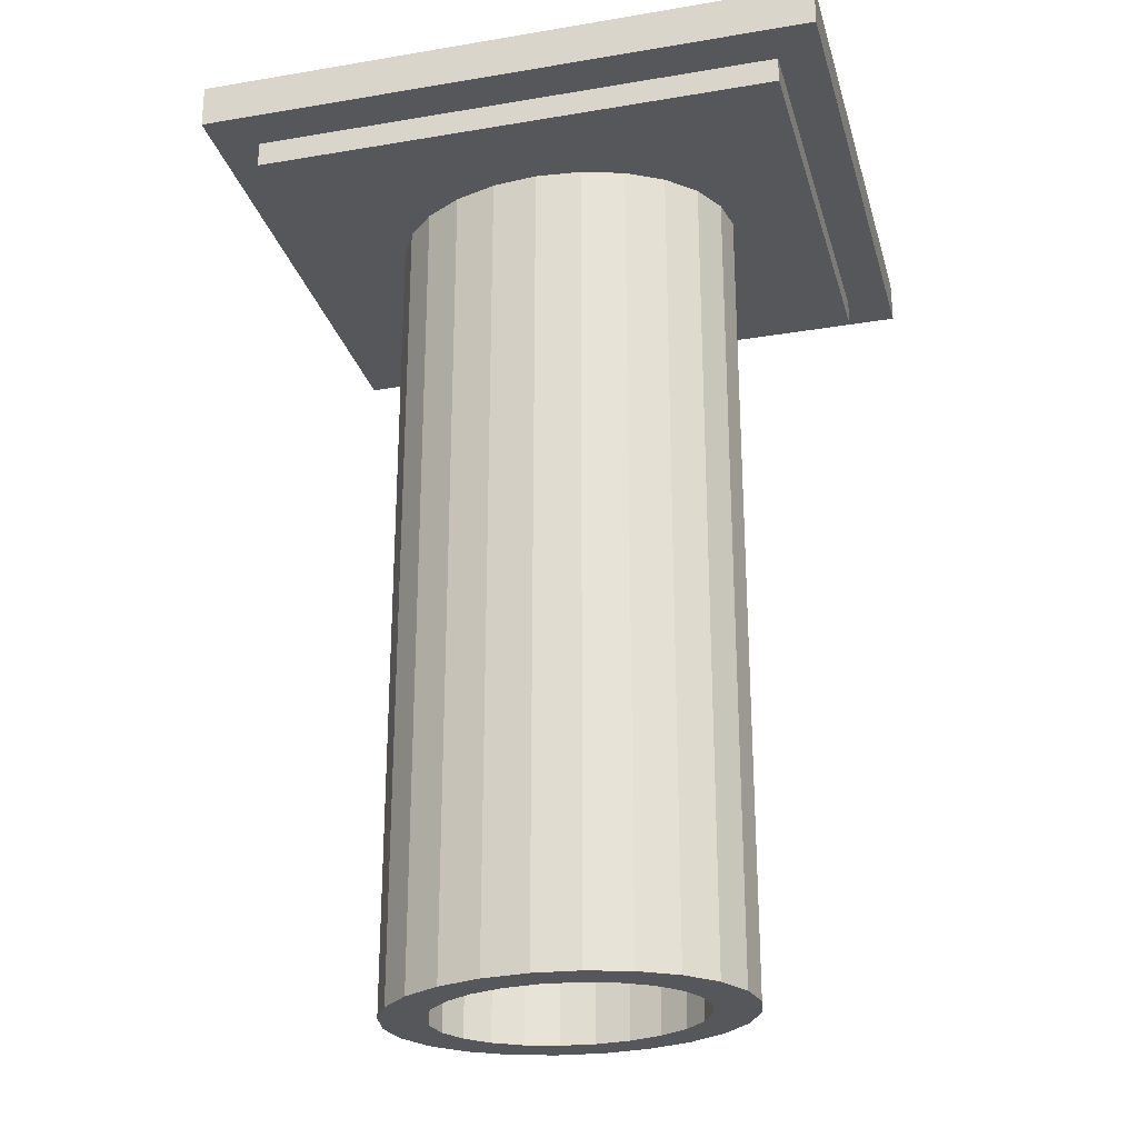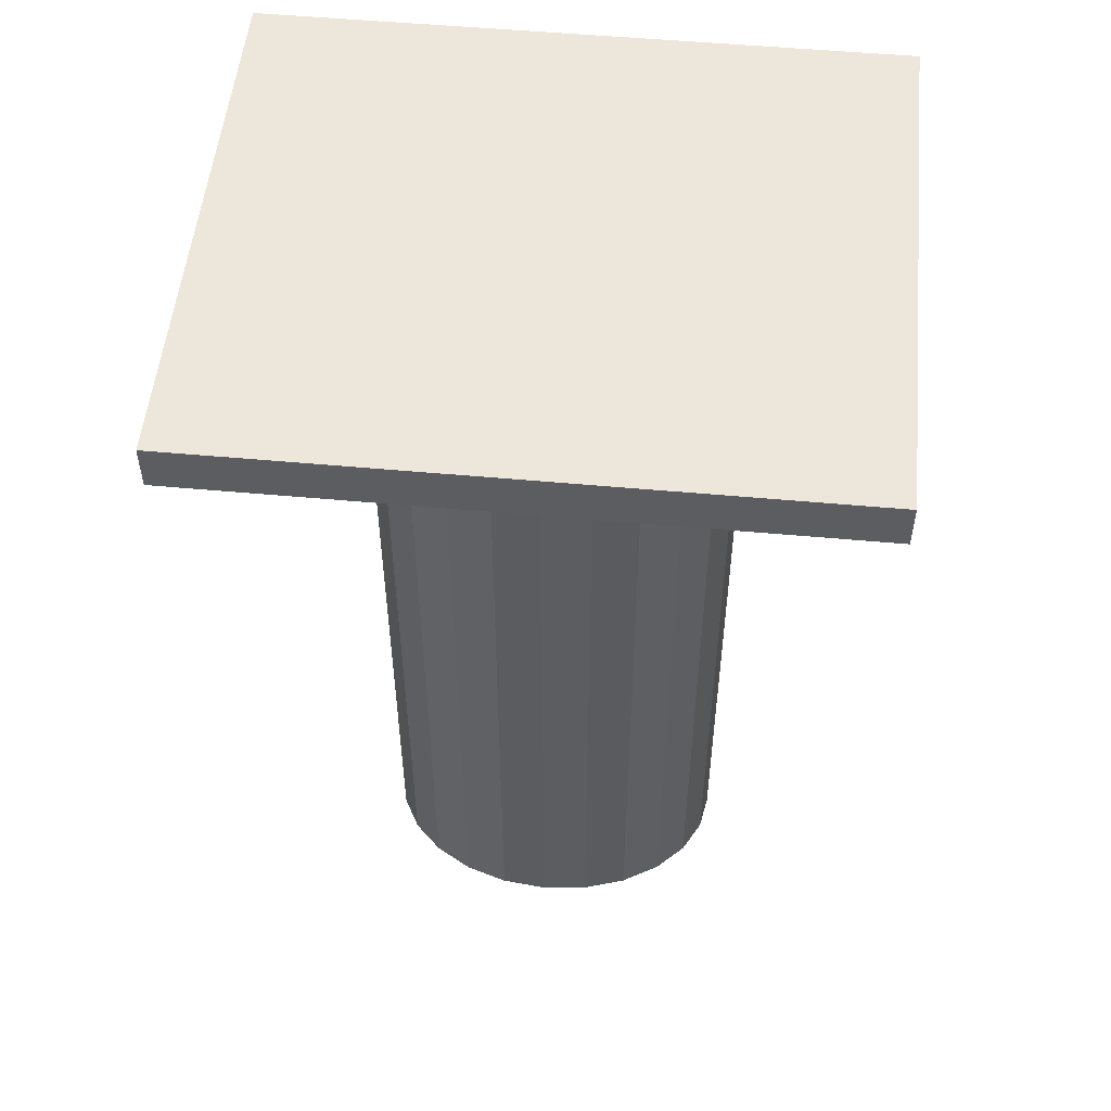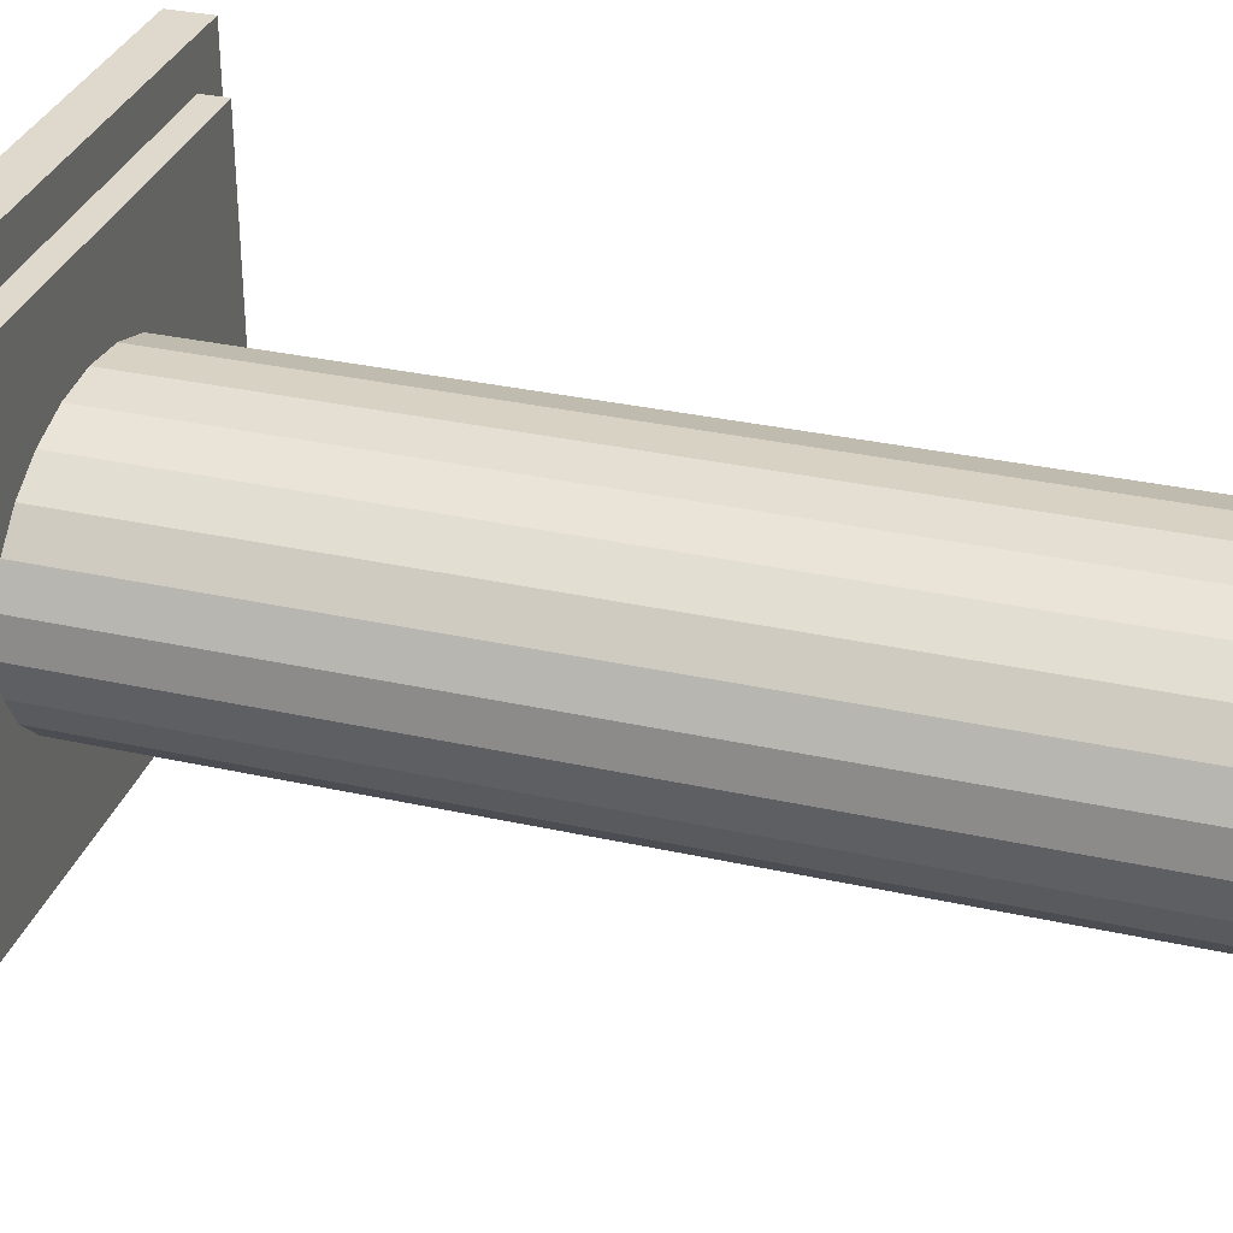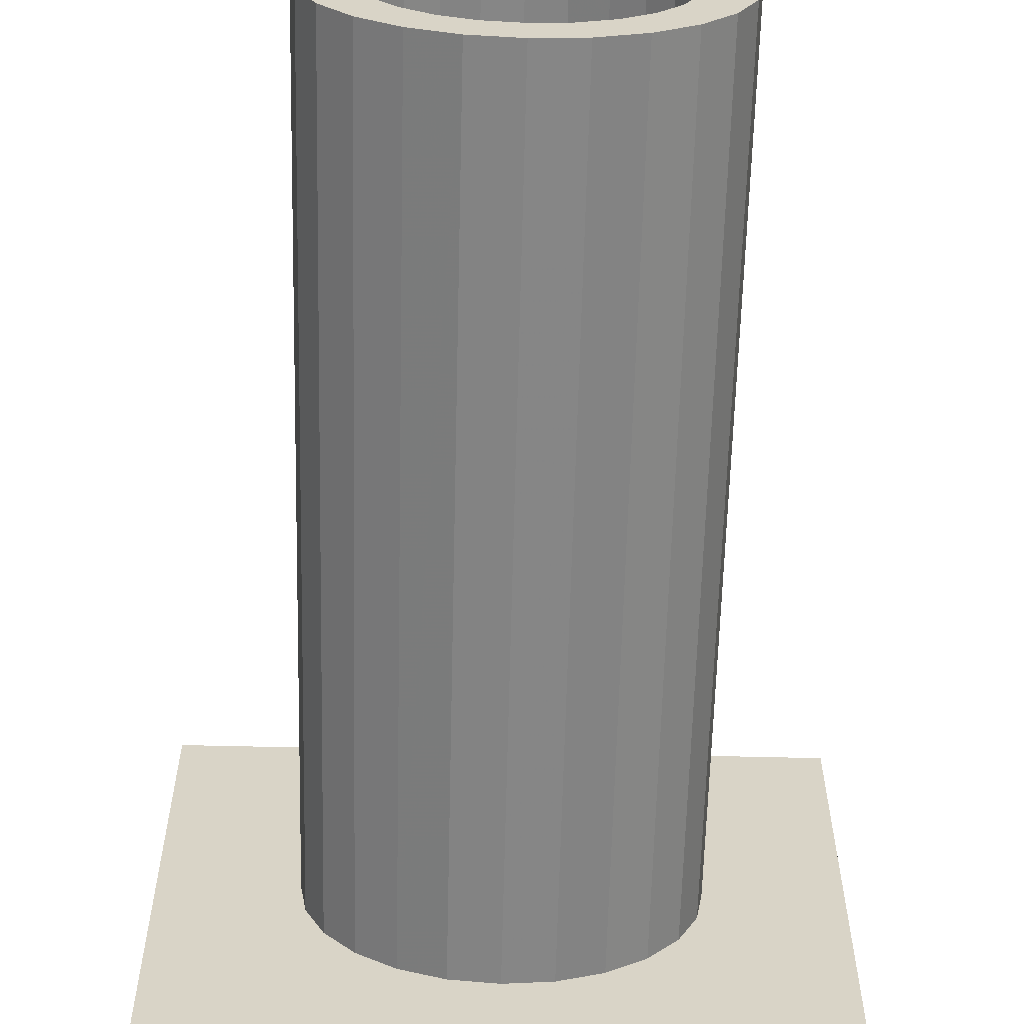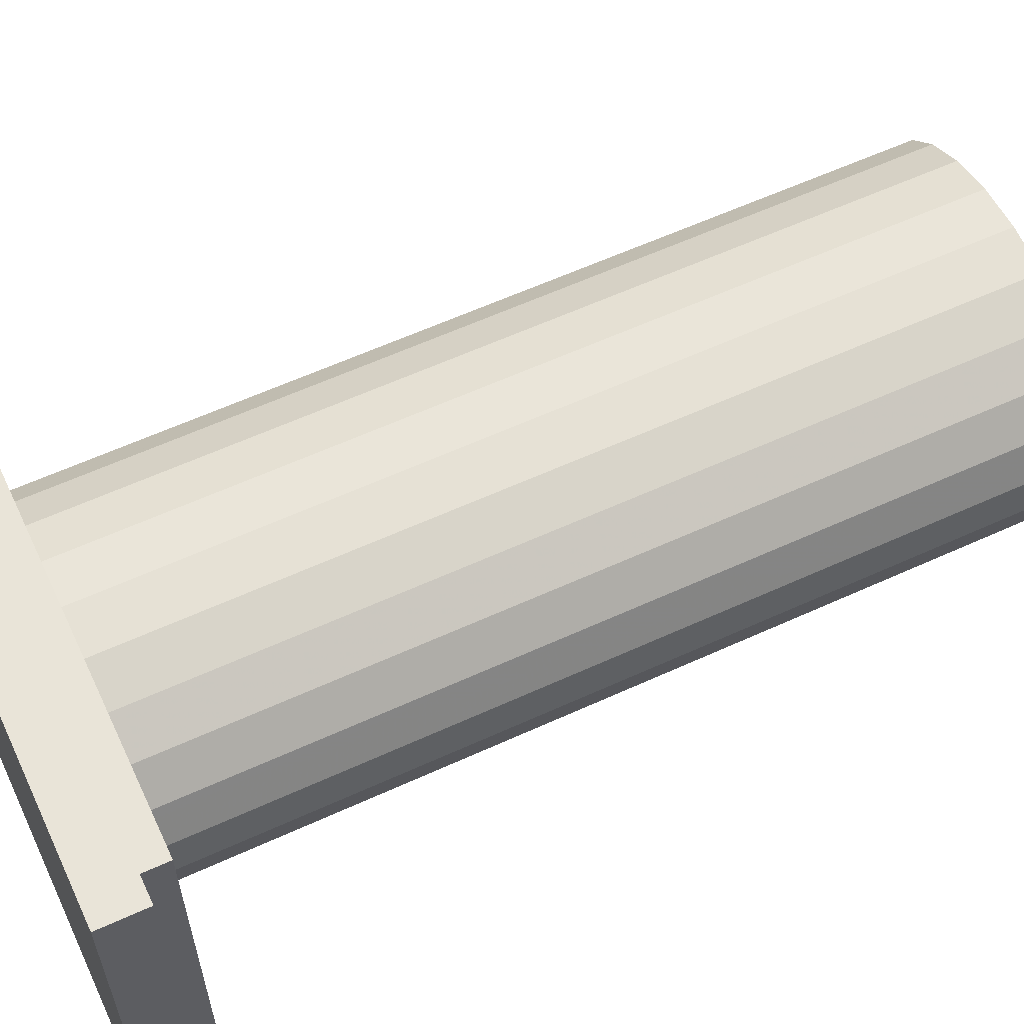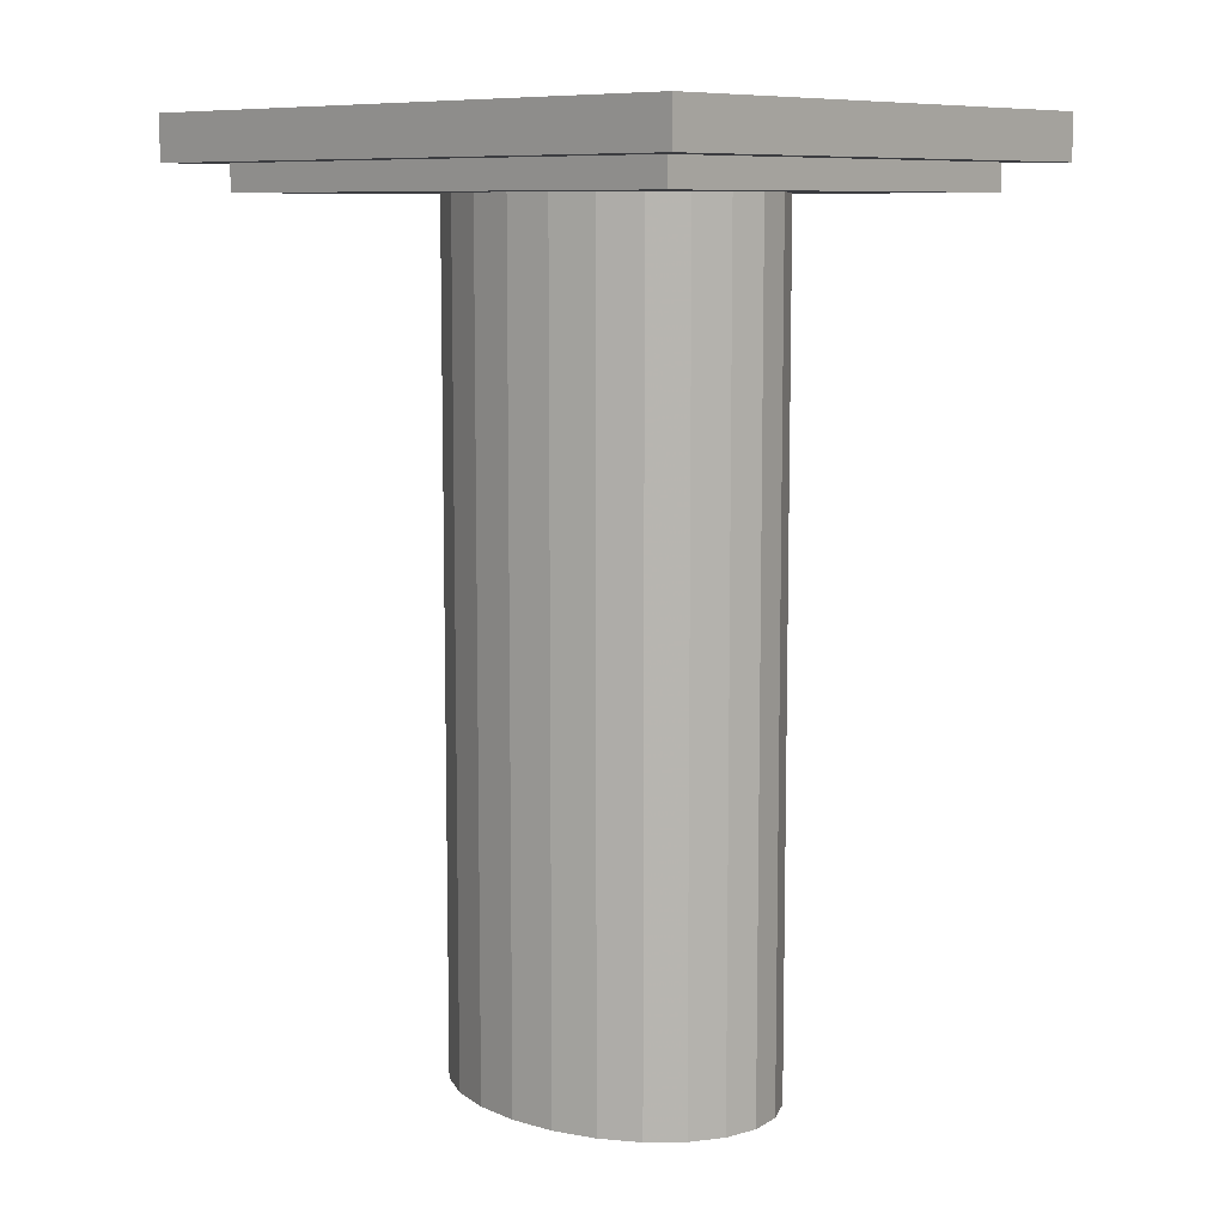
<metadata>
{"format":"obj","ext":"obj","renderer":"f3d","projection":"perspective","resolution":1024,"background":"white","views":[{"elev":-26.7,"azim":-165.3,"up":"+Z"},{"elev":53.1,"azim":-174.4,"up":"+Z"},{"elev":32.2,"azim":107.3,"up":"+Y"},{"elev":-61.7,"azim":178.6,"up":"+Y"},{"elev":60.1,"azim":64.9,"up":"+Y"},{"elev":8.9,"azim":-136.8,"up":"+Z"}]}
</metadata>
<code>
o obj_0
v -20 		9 		10.2
v -20 		9 		9.7
v -20 		3 		9.7
v -20 		3 		10.2
v -13 		9 		10.2
v -19.5 		8.5 		9.7
v -19.5 		3.5 		9.7
v -15.09 		4.939 		9.4
v -13.5 		8.5 		9.7
v -13 		9 		9.7
v -15.98 		4.551 		9.4
v -13.5 		8.5 		9.4
v -15.5 		4.701 		9.4
v -19.5 		8.5 		9.4
v -19.5 		3.5 		9.4
v -14.57 		6.388 		0
v -15.44 		6.795 		0
v -15.2 		6.562 		0
v -14.5 		6 		0
v -15.98 		7.449 		0
v -14.5 		6 		9.4
v -18.5 		6 		9.4
v -17.8 		6.562 		9.4
v -17.56 		6.795 		9.4
v -17.25 		6.974 		9.4
v -16.89 		7.087 		9.4
v -16.5 		7.125 		9.4
v -14.77 		6.75 		0
v -15.09 		7.061 		0
v -13 		3 		10.2
v -13 		3 		9.7
v -16.5 		7.5 		9.4
v -15.5 		7.299 		0
v -18 		6.977 		9.4
v -18 		6.977 		9.4
v -13.5 		3.5 		9.7
v -15.05 		6.291 		0
v -13.5 		3.5 		9.4
v -15 		6 		0
v -17.91 		7.061 		9.4
v -15.05 		5.709 		0
v -14.72 		5.331 		9.4
v -14.57 		5.612 		9.4
v -15.2 		5.438 		0
v -16.5 		4.5 		9.4
v -15.44 		5.205 		0
v -15.75 		5.026 		0
v -14.57 		5.612 		0
v -14.57 		6.388 		9.4
v -16.11 		4.913 		0
v -16.11 		7.087 		0
v -14.77 		5.25 		0
v -14.72 		6.669 		9.4
v -15.75 		6.974 		0
v -17.02 		7.449 		9.4
v -16.11 		7.087 		9.4
v -15.75 		6.974 		9.4
v -15.44 		6.795 		9.4
v -15.2 		6.562 		9.4
v -15.15 		6.462 		9.4
v -15.09 		4.939 		0
v -17.5 		7.299 		9.4
v -15.98 		4.551 		0
v -15.5 		4.701 		0
v -17.8 		6.562 		0
v -16.36 		4.889 		9.4
v -16.5 		4.875 		9.4
v -16.89 		4.913 		9.4
v -17.25 		5.026 		9.4
v -17.56 		5.205 		9.4
v -17.8 		5.438 		9.4
v -17.95 		5.709 		9.4
v -17.56 		6.795 		0
v -18 		6 		9.4
v -17.95 		6.291 		9.4
v -15.98 		7.449 		9.4
v -17.25 		6.974 		0
v -16.89 		7.087 		0
v -16.5 		7.125 		0
v -17.91 		7.061 		0
v -14.77 		6.75 		9.4
v -15.09 		7.061 		9.4
v -16.5 		7.5 		0
v -15.5 		7.299 		9.4
v -17.91 		4.939 		9.4
v -17.02 		7.449 		0
v -17.5 		7.299 		0
v -16.89 		4.913 		0
v -16.5 		4.875 		0
v -17.25 		5.026 		0
v -17.56 		5.205 		0
v -17.8 		5.438 		0
v -15.05 		6.291 		9.4
v -15 		6 		9.4
v -15.05 		5.709 		9.4
v -15.2 		5.438 		9.4
v -15.44 		5.205 		9.4
v -15.75 		5.026 		9.4
v -17.95 		5.709 		0
v -16.11 		4.913 		9.4
v -18 		6 		0
v -17.91 		4.939 		0
v -17.95 		6.291 		0
v -17.5 		4.701 		9.4
v -16.5 		4.5 		0
v -17.02 		4.551 		0
v -17.5 		4.701 		0
v -17.02 		4.551 		9.4
v -18.23 		5.25 		0
v -18.43 		5.612 		0
v -18.5 		6 		0
v -18.43 		6.388 		0
v -18.23 		6.75 		0
v -14.77 		5.25 		9.4
v -18.23 		6.75 		9.4
v -18.43 		6.388 		9.4
v -18.43 		5.612 		9.4
v -18.23 		5.25 		9.4
g group_0_16089887
f 1 2 3
f 1 3 4
f 2 6 3
f 6 7 3
f 31 9 10
f 11 13 38
f 12 9 38
f 6 14 15
f 6 15 7
f 49 12 21
f 38 21 12
f 116 22 14
f 15 14 22
f 22 117 15
f 68 69 26
f 67 68 26
f 26 27 67
f 66 67 27
f 31 3 7
f 58 57 17
f 5 1 4
f 2 10 6
f 5 10 1
f 18 58 17
f 1 10 2
f 14 12 32
f 32 55 14
f 81 28 82
f 10 9 6
f 9 31 36
f 82 29 33
f 12 14 9
f 6 9 14
f 81 53 28
f 4 30 5
f 36 38 9
f 29 82 28
f 3 30 4
f 43 38 42
f 108 45 15
f 38 15 45
f 45 11 38
f 7 36 31
f 38 43 21
f 30 3 31
f 15 38 7
f 36 7 38
f 93 60 37
f 49 53 12
f 48 39 19
f 16 19 39
f 39 94 37
f 93 37 94
f 16 49 21
f 16 21 19
f 53 81 12
f 11 63 13
f 41 95 39
f 94 39 95
f 16 28 53
f 62 14 55
f 54 51 20
f 96 95 44
f 41 44 95
f 97 44 46
f 44 97 96
f 59 98 58
f 58 98 57
f 57 98 56
f 60 98 59
f 27 56 66
f 17 54 33
f 20 33 54
f 97 46 47
f 86 62 55
f 14 62 40
f 33 29 17
f 18 17 29
f 16 37 28
f 100 47 50
f 29 28 18
f 39 37 16
f 37 18 28
f 41 39 48
f 74 75 72
f 71 72 75
f 75 23 71
f 70 71 23
f 23 24 70
f 69 70 24
f 24 25 69
f 25 26 69
f 13 64 8
f 44 41 52
f 48 52 41
f 52 8 61
f 61 64 46
f 46 44 61
f 52 61 44
f 12 76 32
f 50 47 63
f 64 63 47
f 47 46 64
f 64 13 63
f 61 8 64
f 82 84 12
f 81 82 12
f 73 24 65
f 23 65 24
f 112 113 103
f 73 65 80
f 73 77 24
f 25 24 77
f 80 87 73
f 78 27 26
f 26 77 78
f 77 73 87
f 87 86 77
f 26 25 77
f 76 12 84
f 27 78 79
f 78 77 86
f 86 83 78
f 79 78 83
f 20 51 83
f 79 83 51
f 82 33 84
f 51 56 27
f 33 20 84
f 105 106 88
f 51 27 79
f 113 35 80
f 86 55 32
f 32 20 83
f 92 91 102
f 70 69 91
f 94 95 93
f 60 93 95
f 60 95 96
f 60 96 97
f 60 97 98
f 100 56 98
f 66 56 100
f 100 50 66
f 32 83 86
f 102 109 92
f 99 92 109
f 59 18 60
f 111 112 101
f 103 101 112
f 15 85 104
f 15 104 108
f 88 89 105
f 50 105 89
f 68 89 88
f 86 87 62
f 102 91 107
f 91 90 107
f 106 107 90
f 90 88 106
f 105 50 63
f 69 68 90
f 88 90 68
f 87 80 62
f 40 62 80
f 107 106 104
f 71 70 92
f 90 91 69
f 98 97 47
f 65 103 113
f 80 65 113
f 111 101 110
f 101 99 110
f 109 110 99
f 71 92 72
f 89 68 67
f 70 91 92
f 10 5 30
f 10 30 31
f 47 100 98
f 42 38 114
f 20 32 76
f 52 114 8
f 59 58 18
f 76 84 20
f 42 114 52
f 52 48 42
f 18 37 60
f 101 103 74
f 99 72 92
f 49 16 53
f 40 34 14
f 35 14 34
f 14 35 115
f 116 14 115
f 45 106 105
f 65 23 103
f 38 13 8
f 115 35 113
f 40 80 34
f 35 34 80
f 74 72 99
f 74 99 101
f 114 38 8
f 117 118 15
f 67 66 89
f 75 74 103
f 110 117 22
f 113 112 116
f 113 116 115
f 116 112 22
f 111 22 112
f 110 109 117
f 75 103 23
f 22 111 110
f 15 118 85
f 118 117 109
f 102 85 109
f 118 109 85
f 50 89 66
f 43 42 48
f 19 21 43
f 48 19 43
f 105 63 45
f 63 11 45
f 85 102 104
f 107 104 102
f 108 104 106
f 45 108 106
f 56 51 57
f 54 57 51
f 54 17 57

</code>
